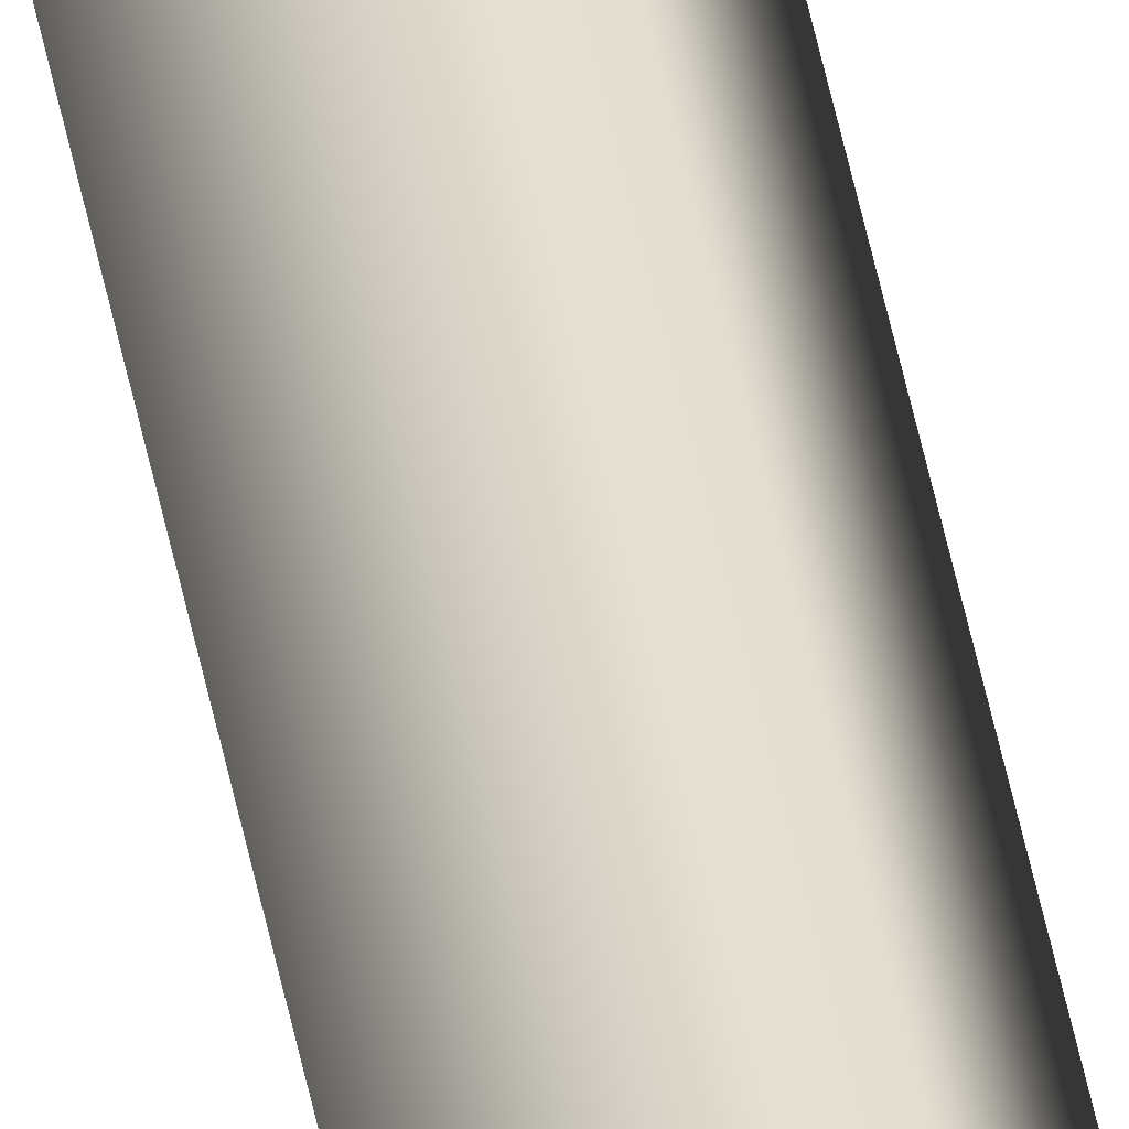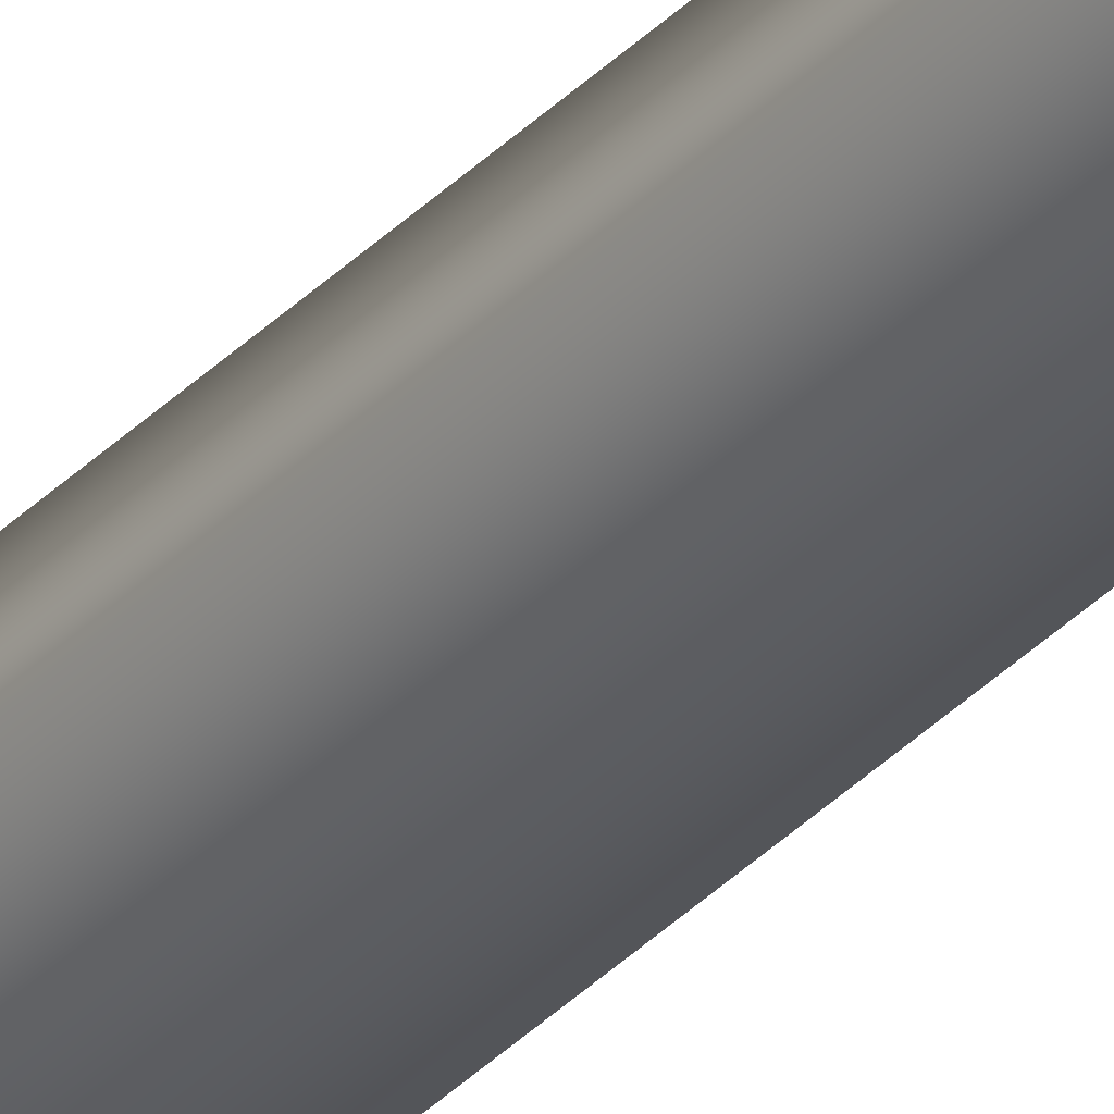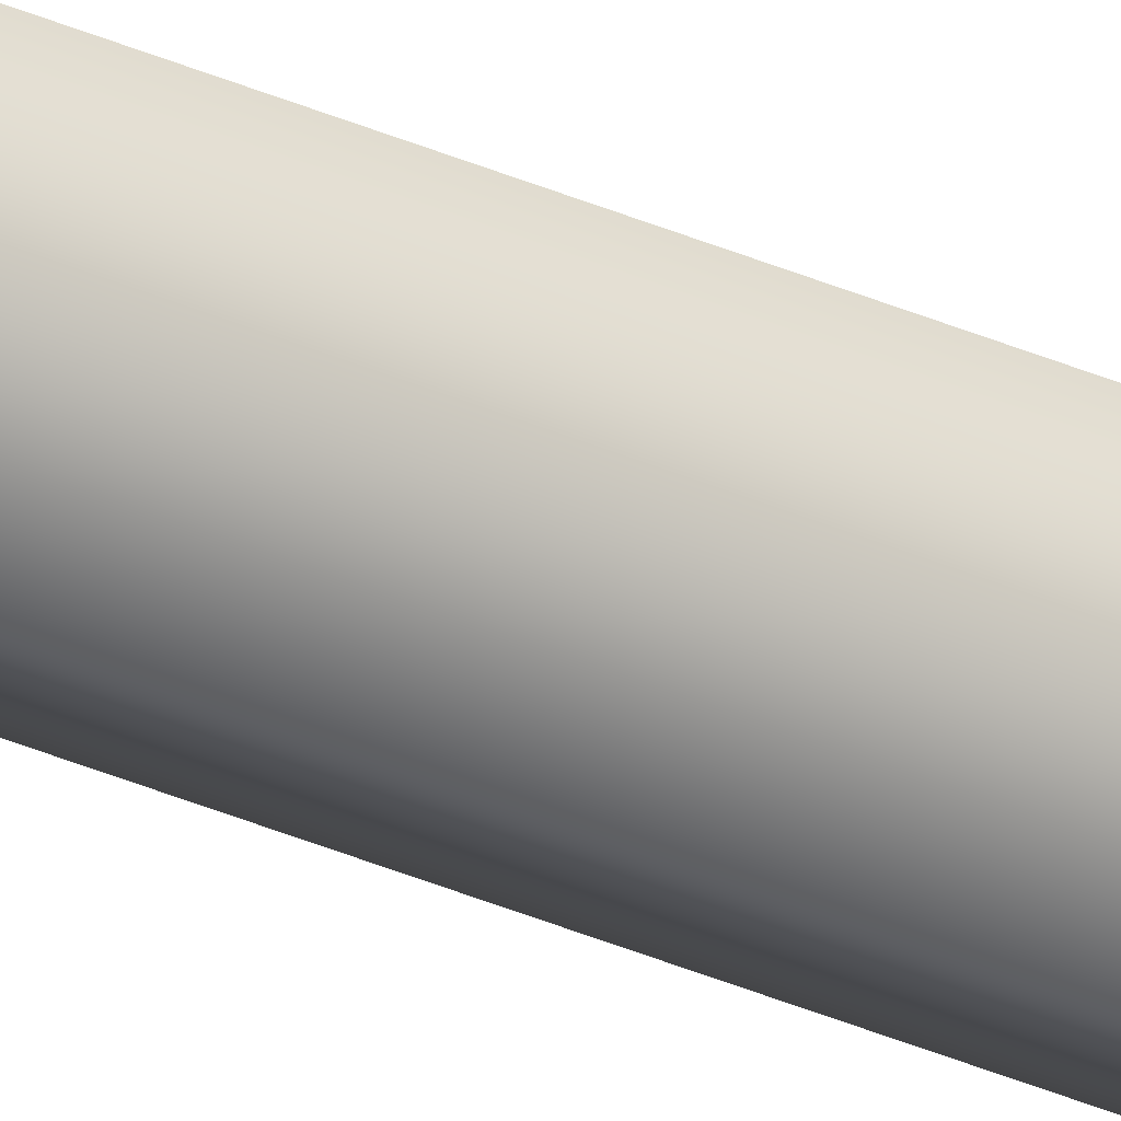
<metadata>
{"format":"obj","ext":"obj","renderer":"f3d","projection":"perspective","resolution":1024,"background":"white","views":[{"elev":38.2,"azim":-9.0,"up":"+Z"},{"elev":-31.3,"azim":145.8,"up":"+Z"},{"elev":-34.7,"azim":-120.7,"up":"+Z"}]}
</metadata>
<code>
v -6.846 32.73 -141
v -6.846 38.67 -141
v -6.81 32.73 -141
v -6.81 38.67 -141
v -6.866 38.67 -141
v -6.829 38.67 -140.9
v -6.829 32.73 -140.9
v -6.866 32.73 -141
f 1 2 3
f 3 2 4
f 5 6 2
f 2 6 4
f 3 4 7
f 7 4 6
f 8 5 1
f 1 5 2
f 8 1 7
f 7 1 3
f 7 6 8
f 8 6 5

</code>
